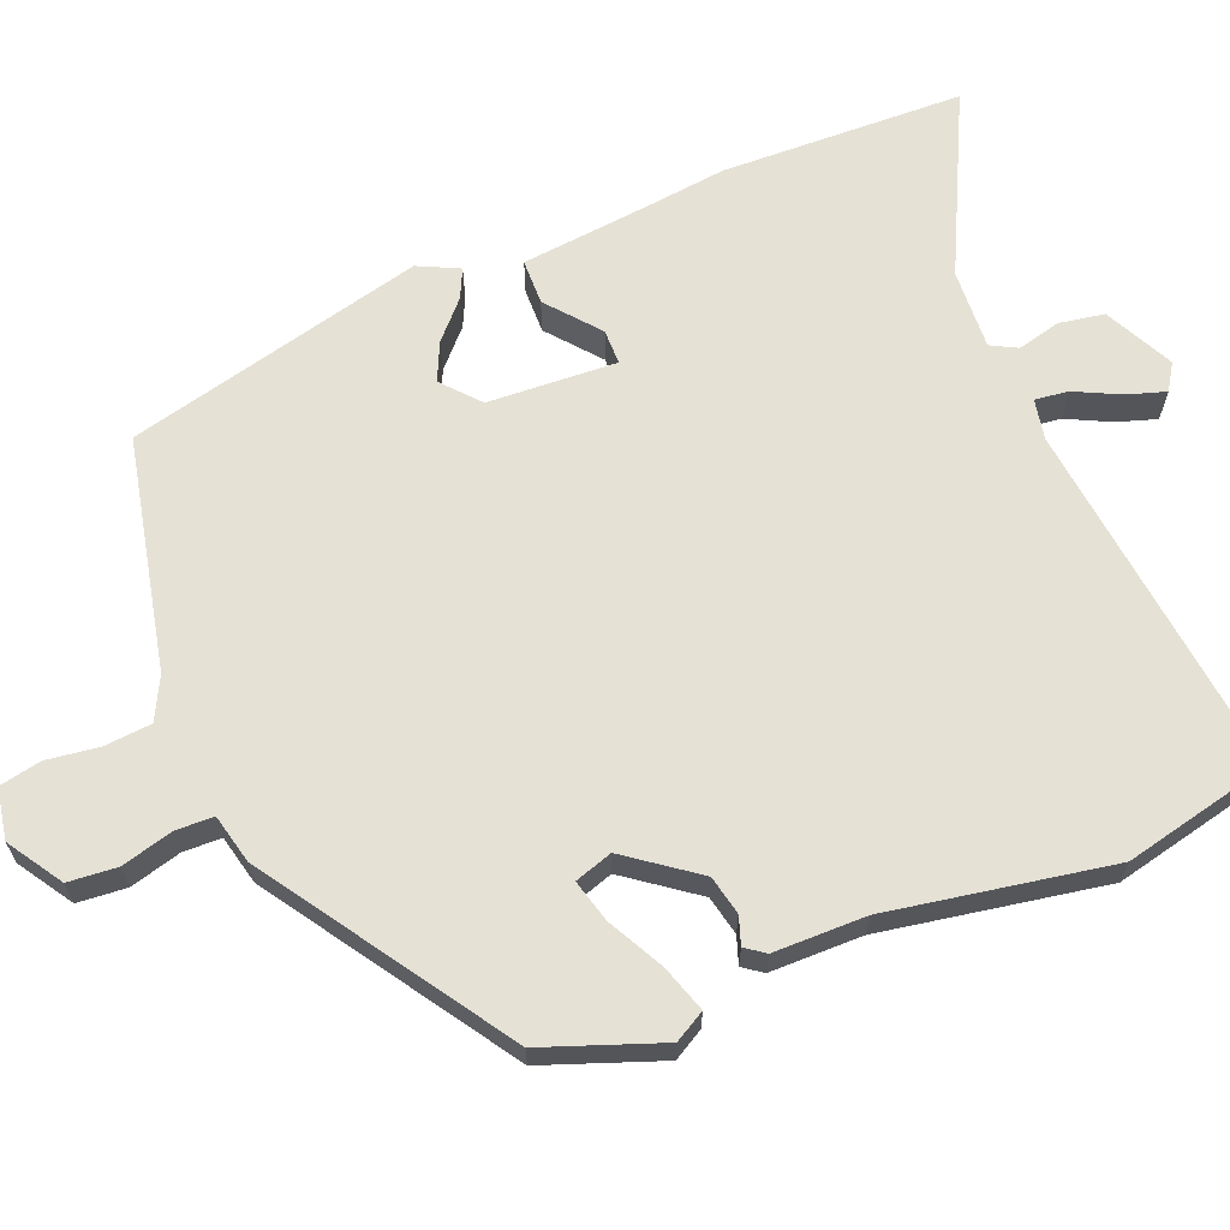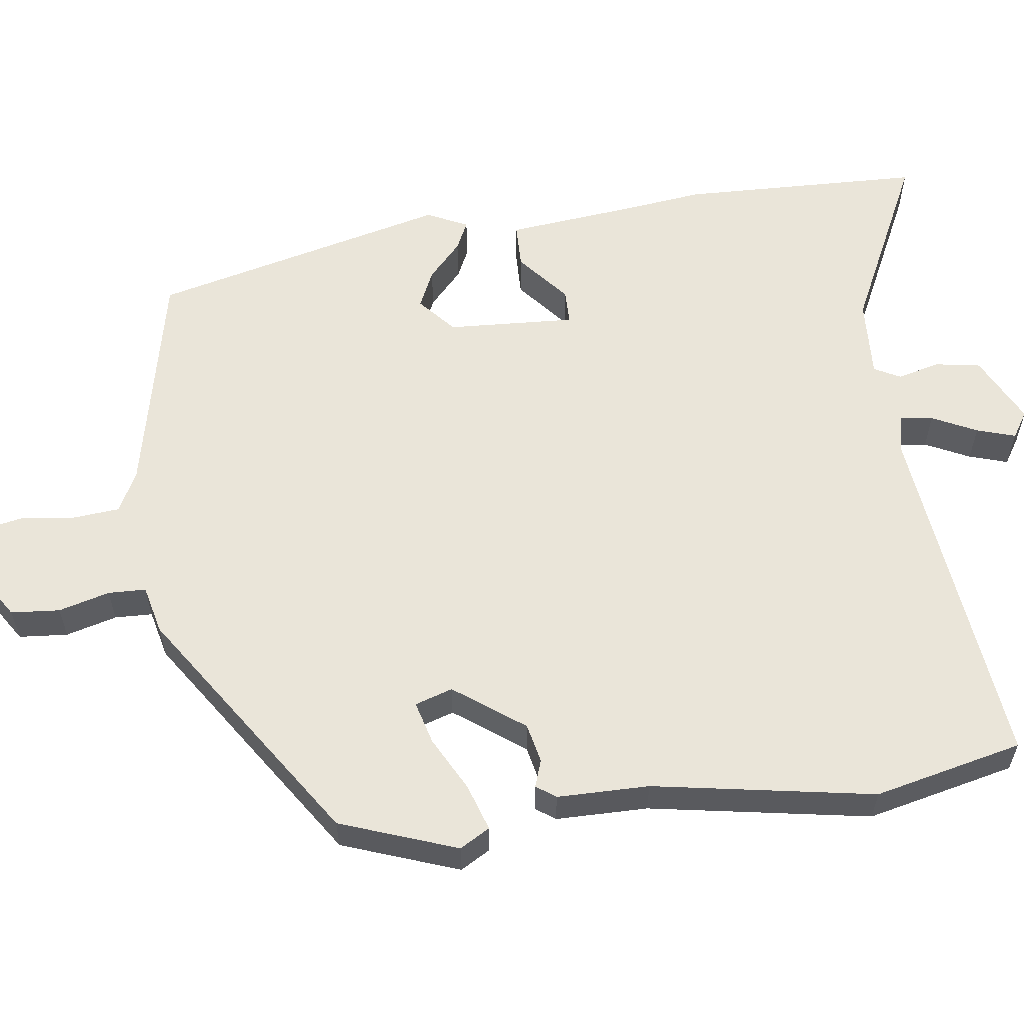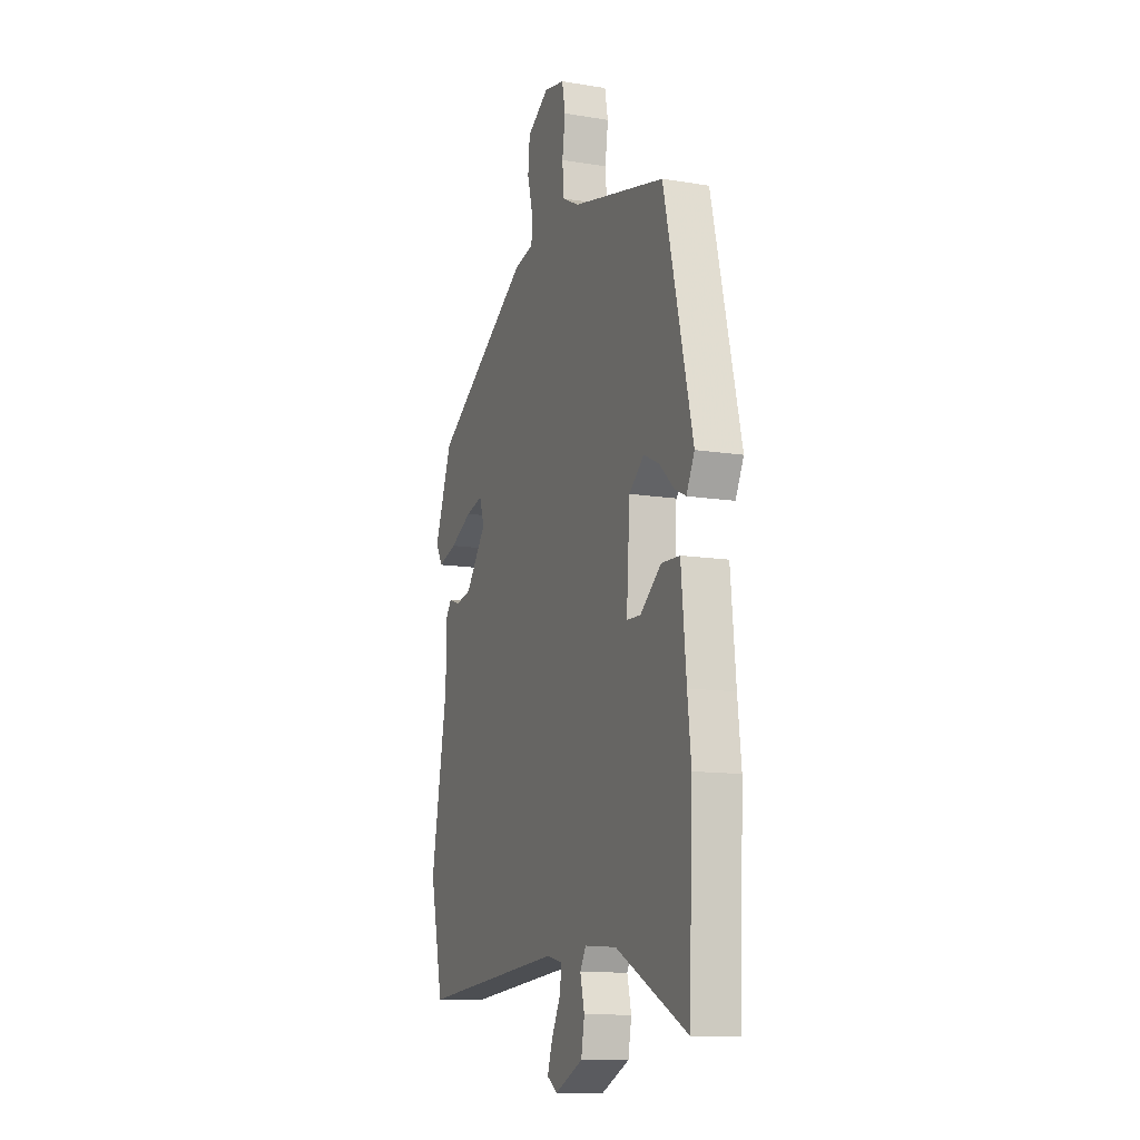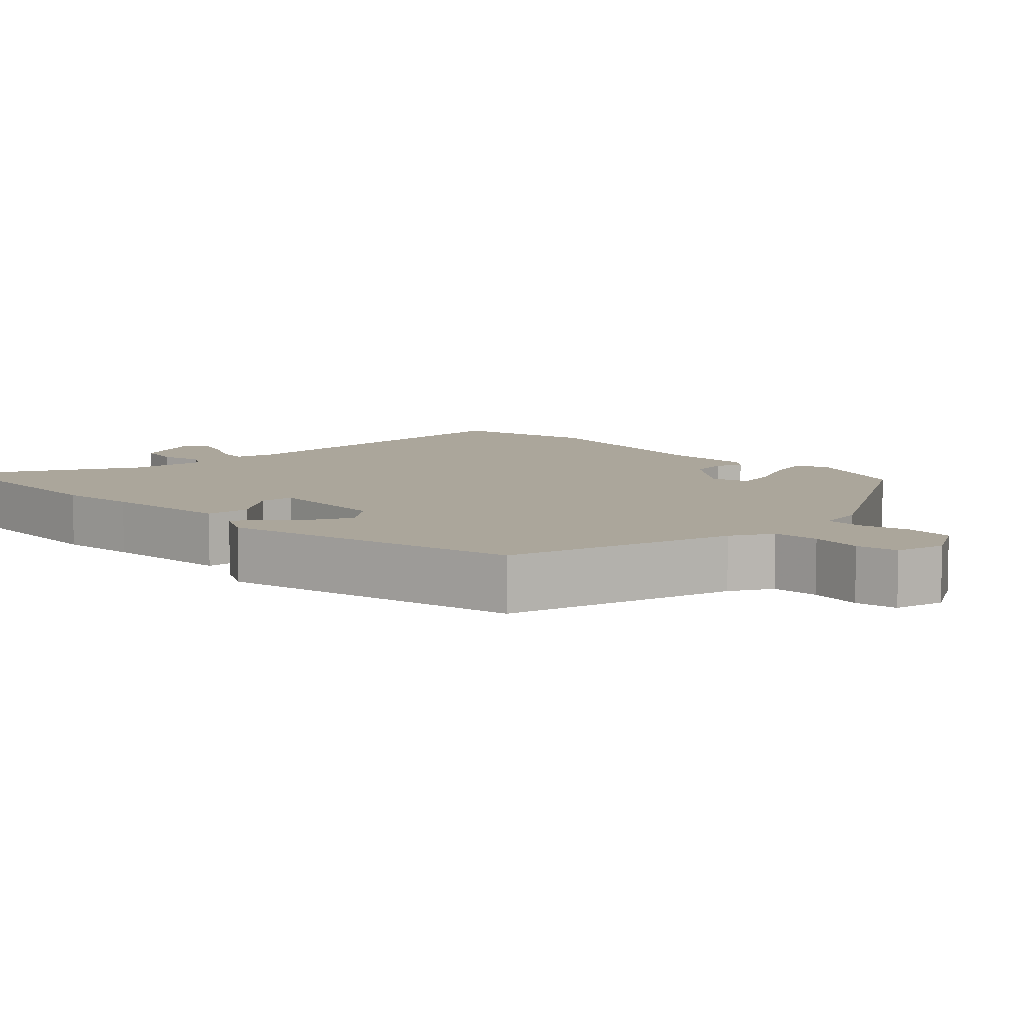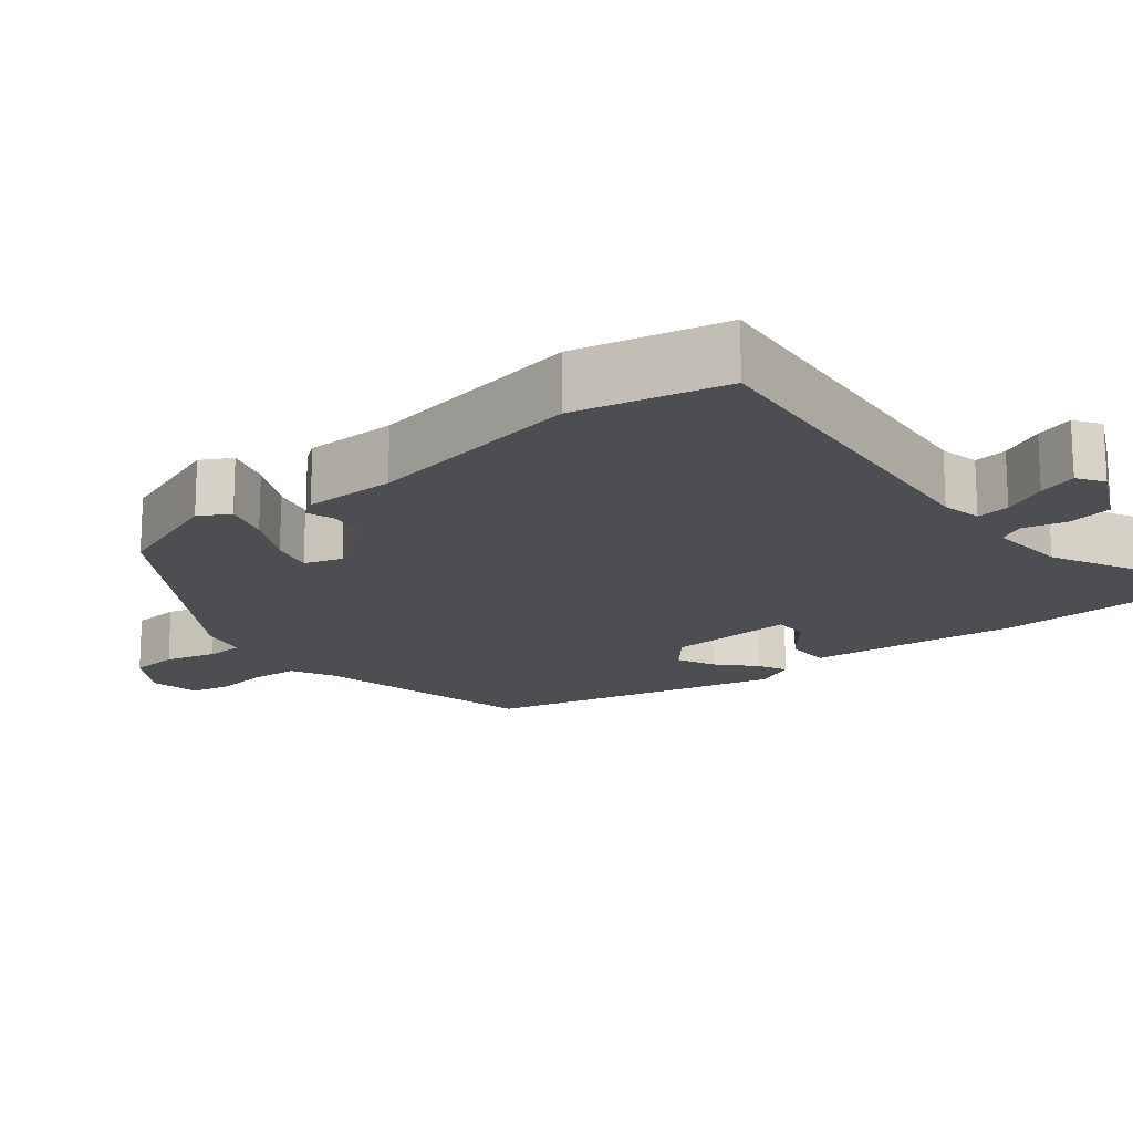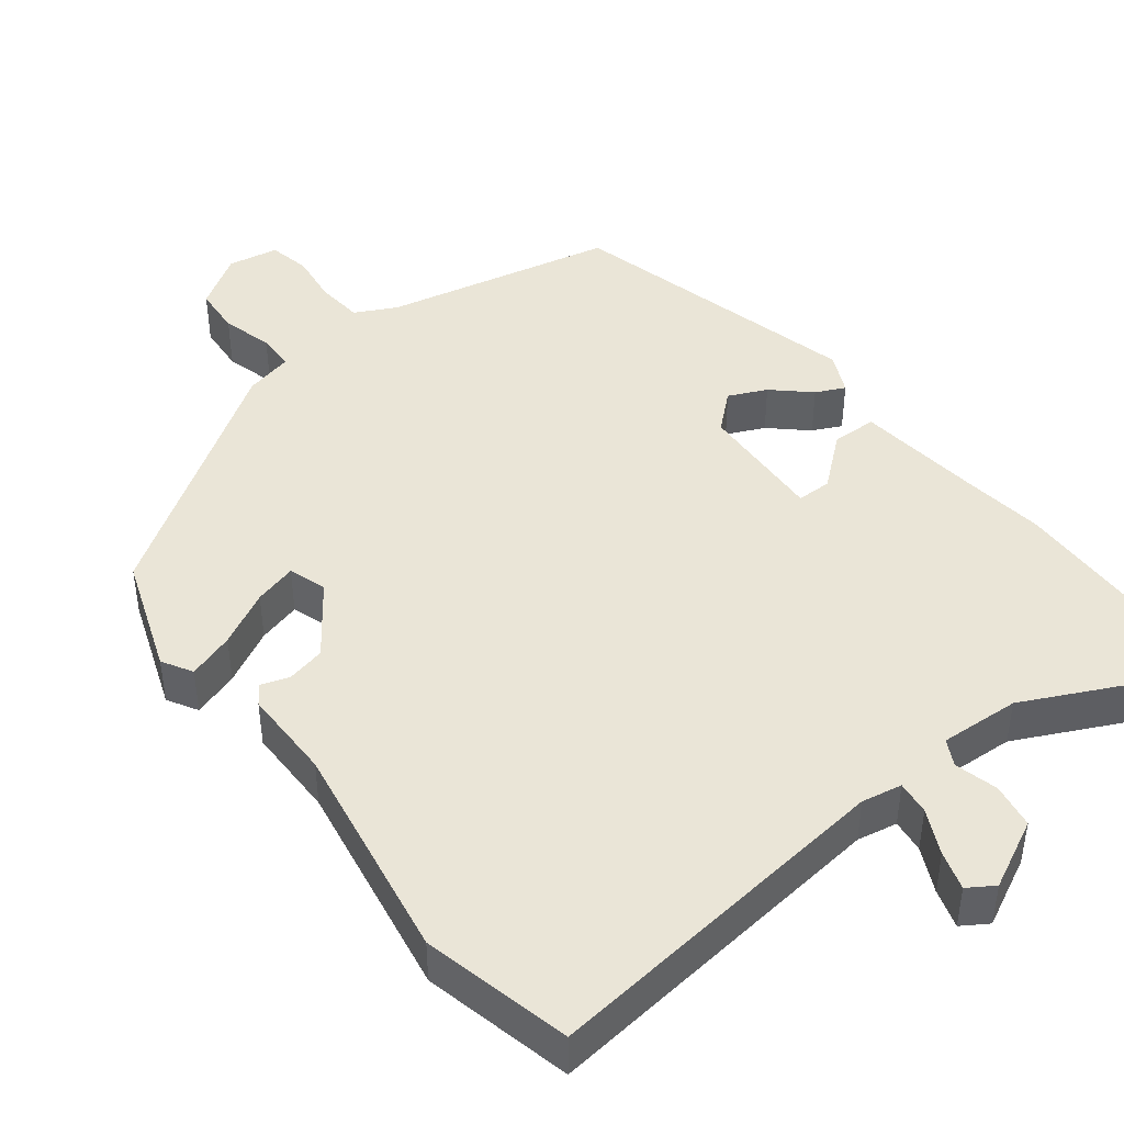
<metadata>
{"format":"obj","ext":"obj","renderer":"f3d","projection":"perspective","resolution":1024,"background":"white","views":[{"elev":65.1,"azim":67.4,"up":"+Y"},{"elev":58.4,"azim":81.8,"up":"+Y"},{"elev":-11.7,"azim":-111.5,"up":"+Z"},{"elev":7.9,"azim":-42.7,"up":"+Y"},{"elev":-17.0,"azim":128.7,"up":"+Y"},{"elev":44.1,"azim":141.5,"up":"+Y"}]}
</metadata>
<code>
v 0.463 0.07 0.325
v 0.522 0.07 0.168
v 0.499 0.07 0.127
v 0.436 0.07 0.147
v 0.362 0.07 0.185
v 0.304 0.07 0.2
v 0.288 0.07 0.149
v 0.358 0.07 0.056
v 0.411 0.07 0.045
v 0.448 0.07 0.058
v 0.467 0.07 0.032
v 0.469 0.07 -0.092
v 0.524 0.07 -0.39
v 0.48 0.07 -0.591
v -0.003 0.07 -0.542
v -0.057 0.07 -0.553
v -0.051 0.07 -0.598
v -0.021 0.07 -0.658
v -0.004 0.07 -0.71
v -0.039 0.07 -0.733
v -0.132 0.07 -0.688
v -0.143 0.07 -0.627
v -0.129 0.07 -0.569
v -0.148 0.07 -0.534
v -0.256 0.07 -0.541
v -0.494 0.07 -0.66
v -0.507 0.07 -0.334
v -0.495 0.07 -0.227
v -0.478 0.07 -0.051
v -0.417 0.07 -0.049
v -0.347 0.07 -0.106
v -0.3 0.07 -0.105
v -0.311 0.07 0.068
v -0.361 0.07 0.111
v -0.412 0.07 0.087
v -0.46 0.07 0.042
v -0.499 0.07 0.023
v -0.526 0.07 0.078
v -0.43 0.07 0.48
v -0.12 0.07 0.55
v -0.064 0.07 0.579
v -0.059 0.07 0.642
v -0.069 0.07 0.713
v -0.058 0.07 0.769
v 0.01 0.07 0.782
v 0.083 0.07 0.736
v 0.089 0.07 0.67
v 0.071 0.07 0.601
v 0.073 0.07 0.55
v 0.139 0.07 0.535
v 0.463 0 0.325
v 0.522 0 0.168
v 0.499 0 0.127
v 0.436 0 0.147
v 0.362 0 0.185
v 0.304 0 0.2
v 0.288 0 0.149
v 0.358 0 0.056
v 0.411 0 0.045
v 0.448 0 0.058
v 0.467 0 0.032
v 0.469 0 -0.092
v 0.524 0 -0.39
v 0.48 0 -0.591
v -0.003 0 -0.542
v -0.057 0 -0.553
v -0.051 0 -0.598
v -0.021 0 -0.658
v -0.004 0 -0.71
v -0.039 0 -0.733
v -0.132 0 -0.688
v -0.143 0 -0.627
v -0.129 0 -0.569
v -0.148 0 -0.534
v -0.256 0 -0.541
v -0.494 0 -0.66
v -0.507 0 -0.334
v -0.495 0 -0.227
v -0.478 0 -0.051
v -0.417 0 -0.049
v -0.347 0 -0.106
v -0.3 0 -0.105
v -0.311 0 0.068
v -0.361 0 0.111
v -0.412 0 0.087
v -0.46 0 0.042
v -0.499 0 0.023
v -0.526 0 0.078
v -0.43 0 0.48
v -0.12 0 0.55
v -0.064 0 0.579
v -0.059 0 0.642
v -0.069 0 0.713
v -0.058 0 0.769
v 0.01 0 0.782
v 0.083 0 0.736
v 0.089 0 0.67
v 0.071 0 0.601
v 0.073 0 0.55
v 0.139 0 0.535
f 3 4 5
f 2 3 5
f 1 2 5
f 50 1 5
f 49 50 5
f 46 47 48
f 45 46 48
f 44 45 48
f 43 44 48
f 42 43 48
f 41 42 48 49
f 49 5 6
f 41 49 6
f 40 41 6
f 38 39 40
f 37 38 40
f 36 37 40
f 35 36 40
f 34 35 40
f 40 6 7
f 34 40 7
f 33 34 7
f 28 29 30 31
f 28 31 32
f 27 28 32
f 26 27 32
f 25 26 32
f 33 7 8
f 32 33 8
f 25 32 8
f 24 25 8
f 21 22 23
f 20 21 23
f 19 20 23
f 18 19 23
f 17 18 23
f 16 17 23 24
f 12 13 14 15
f 15 16 24
f 12 15 24
f 11 12 24
f 10 11 24
f 9 10 24
f 8 9 24
f 55 54 53
f 55 53 52
f 55 52 51
f 55 51 100
f 55 100 99
f 98 97 96
f 98 96 95
f 98 95 94
f 98 94 93
f 98 93 92
f 99 98 92 91
f 56 55 99
f 56 99 91
f 56 91 90
f 90 89 88
f 90 88 87
f 90 87 86
f 90 86 85
f 90 85 84
f 57 56 90
f 57 90 84
f 57 84 83
f 81 80 79 78
f 82 81 78
f 82 78 77
f 82 77 76
f 82 76 75
f 58 57 83
f 58 83 82
f 58 82 75
f 58 75 74
f 73 72 71
f 73 71 70
f 73 70 69
f 73 69 68
f 73 68 67
f 74 73 67 66
f 65 64 63 62
f 74 66 65
f 74 65 62
f 74 62 61
f 74 61 60
f 74 60 59
f 74 59 58
f 1 51 52 2
f 2 52 53 3
f 3 53 54 4
f 4 54 55 5
f 5 55 56 6
f 6 56 57 7
f 7 57 58 8
f 8 58 59 9
f 9 59 60 10
f 10 60 61 11
f 11 61 62 12
f 12 62 63 13
f 13 63 64 14
f 14 64 65 15
f 15 65 66 16
f 16 66 67 17
f 17 67 68 18
f 18 68 69 19
f 19 69 70 20
f 20 70 71 21
f 21 71 72 22
f 22 72 73 23
f 23 73 74 24
f 24 74 75 25
f 25 75 76 26
f 26 76 77 27
f 27 77 78 28
f 28 78 79 29
f 29 79 80 30
f 30 80 81 31
f 31 81 82 32
f 32 82 83 33
f 33 83 84 34
f 34 84 85 35
f 35 85 86 36
f 36 86 87 37
f 37 87 88 38
f 38 88 89 39
f 39 89 90 40
f 40 90 91 41
f 41 91 92 42
f 42 92 93 43
f 43 93 94 44
f 44 94 95 45
f 45 95 96 46
f 46 96 97 47
f 47 97 98 48
f 48 98 99 49
f 49 99 100 50
f 50 100 51 1

</code>
